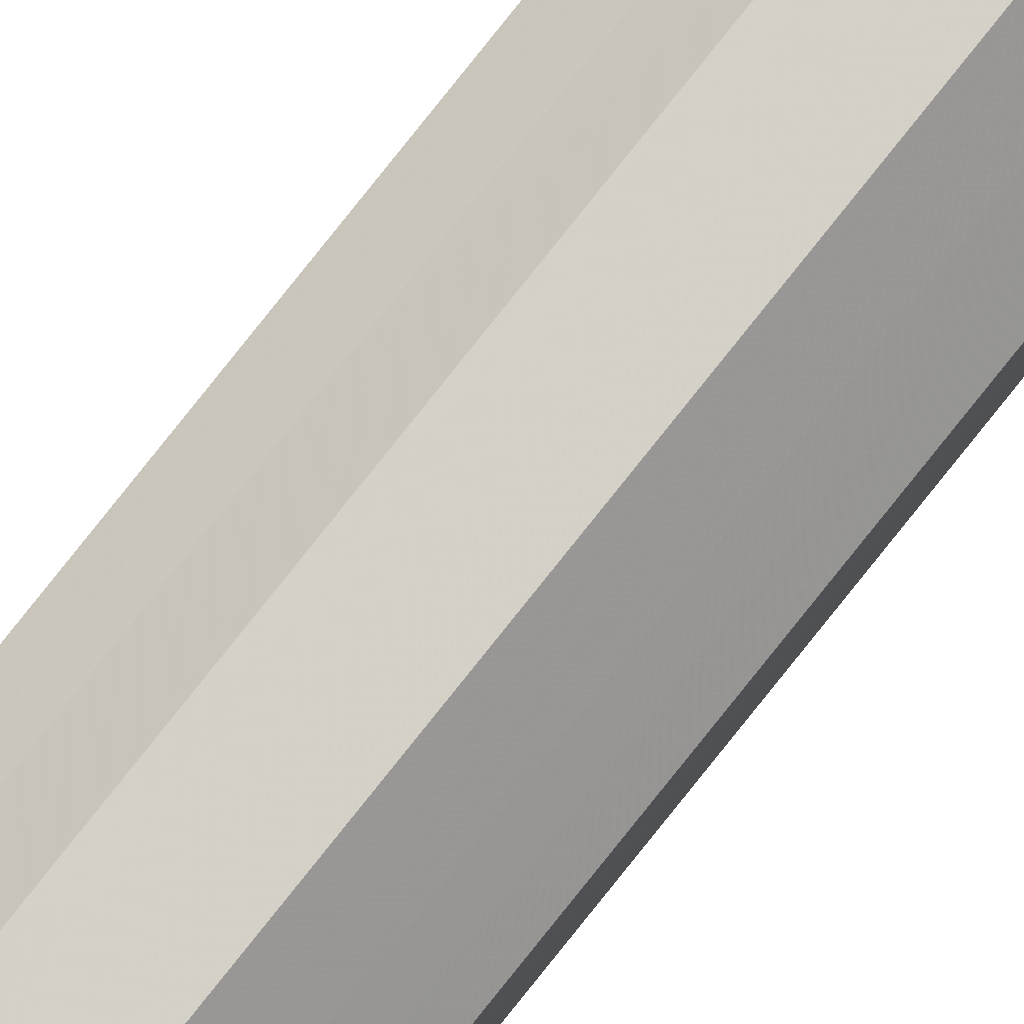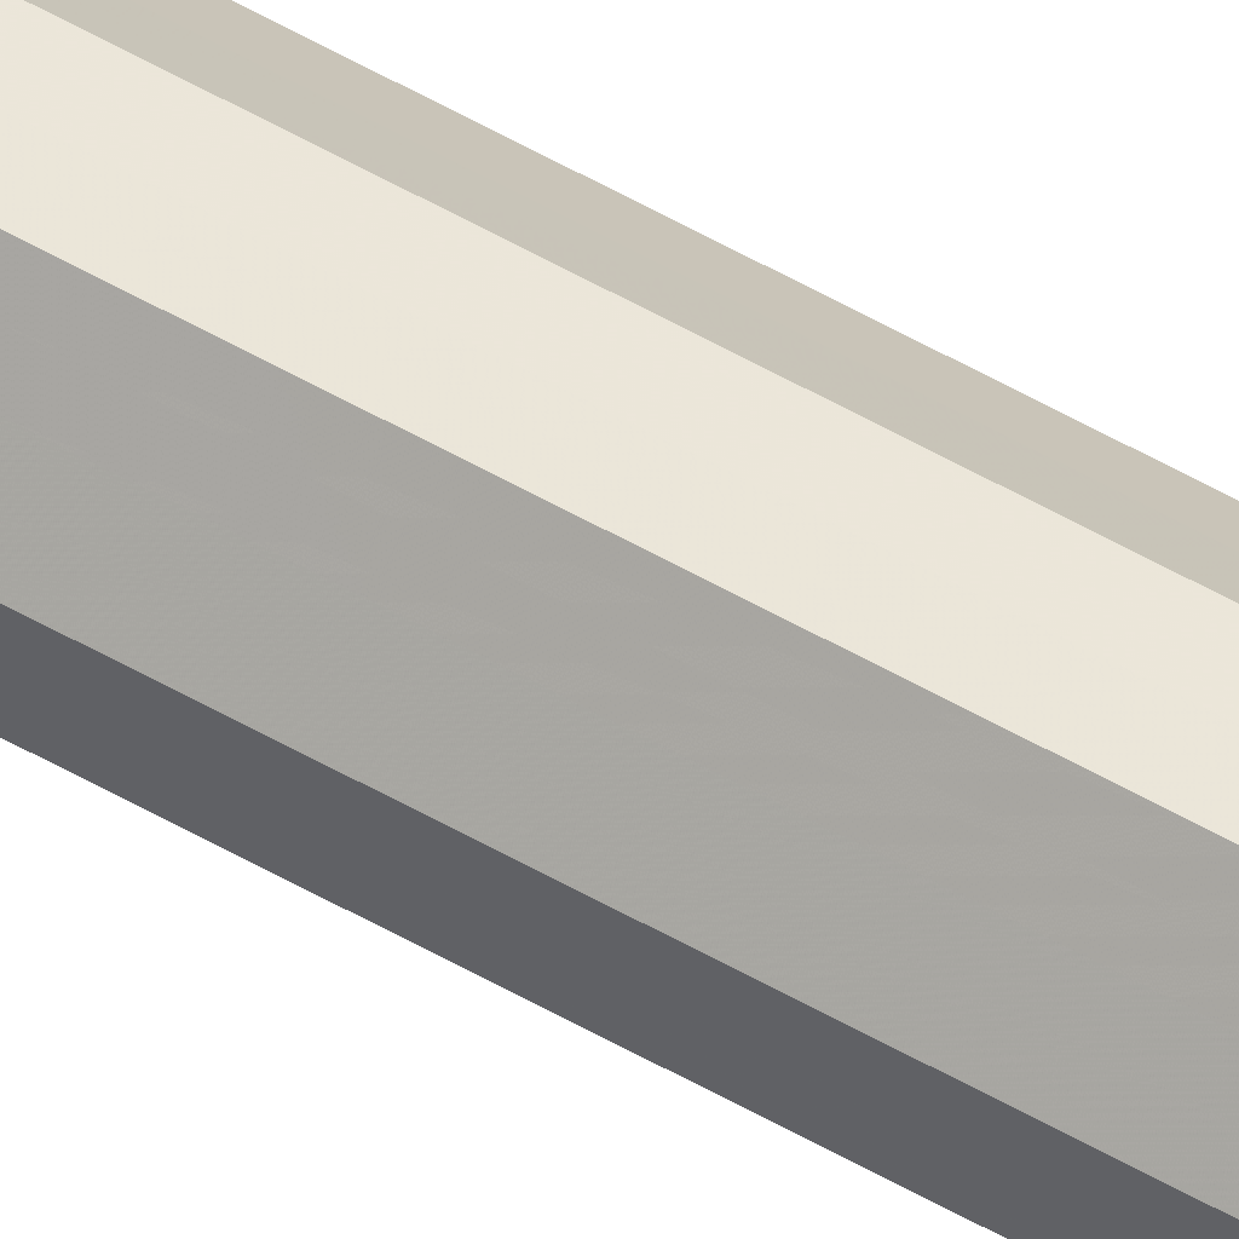
<metadata>
{"format":"obj","ext":"obj","renderer":"f3d","projection":"perspective","resolution":1024,"background":"white","views":[{"elev":79.5,"azim":-141.5,"up":"+Y"},{"elev":56.9,"azim":120.7,"up":"+Y"}]}
</metadata>
<code>
o 31506
v 2190 1879 9.108
v 2190 1879 9.108
v 2190 1879 17.45
v 2190 1879 9.108
v 2190 1879 17.45
v 2190 1879 9.108
v 2190 1879 17.45
v 2190 1879 9.108
v 2190 1879 17.45
v 2190 1879 9.108
v 2190 1879 17.45
v 2190 1879 9.108
v 2190 1879 17.45
v 2190 1879 9.108
v 2190 1879 17.45
v 2190 1879 9.108
v 2190 1879 17.45
v 2190 1879 9.108
v 2190 1879 17.45
v 2190 1879 9.108
v 2190 1879 17.45
v 2190 1879 9.108
v 2190 1879 17.45
v 2190 1879 9.108
v 2190 1879 17.45
v 2190 1879 9.108
v 2190 1879 17.45
v 2190 1879 9.108
v 2190 1879 17.45
v 2190 1879 9.108
v 2190 1879 17.45
v 2190 1879 17.45
v 2190 1879 17.45
v 2190 1879 9.108
v 2190 1879 17.45
v 2190 1879 9.108
v 2190 1879 17.45
v 2190 1879 17.45
v 2190 1879 9.108
v 2190 1879 17.45
v 2190 1879 9.108
v 2190 1879 9.108
v 2190 1879 17.45
v 2190 1879 17.45
v 2190 1879 9.108
v 2190 1879 17.45
v 2190 1879 9.108
v 2190 1879 9.108
v 2190 1879 17.45
v 2190 1879 17.45
v 2190 1879 9.108
v 2190 1879 17.45
v 2190 1879 9.108
v 2190 1879 9.108
v 2190 1879 17.45
v 2190 1879 17.45
v 2190 1879 9.108
v 2190 1879 17.45
v 2190 1879 9.108
v 2190 1879 9.108
v 2190 1879 17.45
v 2190 1879 17.45
v 2190 1879 9.108
v 2190 1879 9.108
v 2190 1879 9.108
v 2190 1879 9.108
v 2190 1879 9.108
v 2190 1879 9.108
v 2190 1879 9.108
v 2190 1879 9.108
v 2190 1879 9.108
v 2190 1879 9.108
v 2190 1879 9.108
v 2190 1879 9.108
v 2190 1879 9.108
v 2190 1879 9.108
v 2190 1879 9.108
v 2190 1879 9.108
v 2190 1879 9.108
v 2190 1879 9.108
v 2190 1879 9.108
v 2190 1879 17.45
v 2190 1879 17.45
v 2190 1879 17.45
v 2190 1879 17.45
v 2190 1879 17.45
v 2190 1879 17.45
v 2190 1879 17.45
v 2190 1879 17.45
v 2190 1879 17.45
v 2190 1879 17.45
v 2190 1879 17.45
v 2190 1879 17.45
v 2190 1879 17.45
v 2190 1879 17.45
v 2190 1879 17.45
v 2190 1879 17.45
v 2190 1879 17.45
f 1 2 3
f 2 4 5
f 6 1 7
f 4 8 9
f 10 6 11
f 8 12 13
f 14 10 15
f 12 16 17
f 18 14 19
f 16 20 21
f 22 18 23
f 20 24 25
f 26 22 27
f 24 28 29
f 30 26 31
f 28 30 32
f 33 34 35
f 35 36 37
f 38 39 33
f 40 41 38
f 37 42 43
f 44 45 40
f 46 47 44
f 43 48 49
f 50 51 46
f 52 53 50
f 49 54 55
f 56 57 52
f 58 59 56
f 55 60 61
f 62 63 58
f 61 64 62
f 65 66 67
f 65 68 66
f 65 67 69
f 65 70 68
f 65 69 71
f 65 72 70
f 65 71 73
f 65 74 72
f 65 73 75
f 65 76 74
f 65 75 77
f 65 78 76
f 65 77 79
f 65 80 78
f 65 79 81
f 65 81 80
f 82 83 84
f 82 85 83
f 82 84 86
f 82 87 85
f 82 86 88
f 82 89 87
f 82 88 90
f 82 91 89
f 82 90 92
f 82 93 91
f 82 92 94
f 82 95 93
f 82 94 96
f 82 97 95
f 82 96 98
f 82 98 97

</code>
